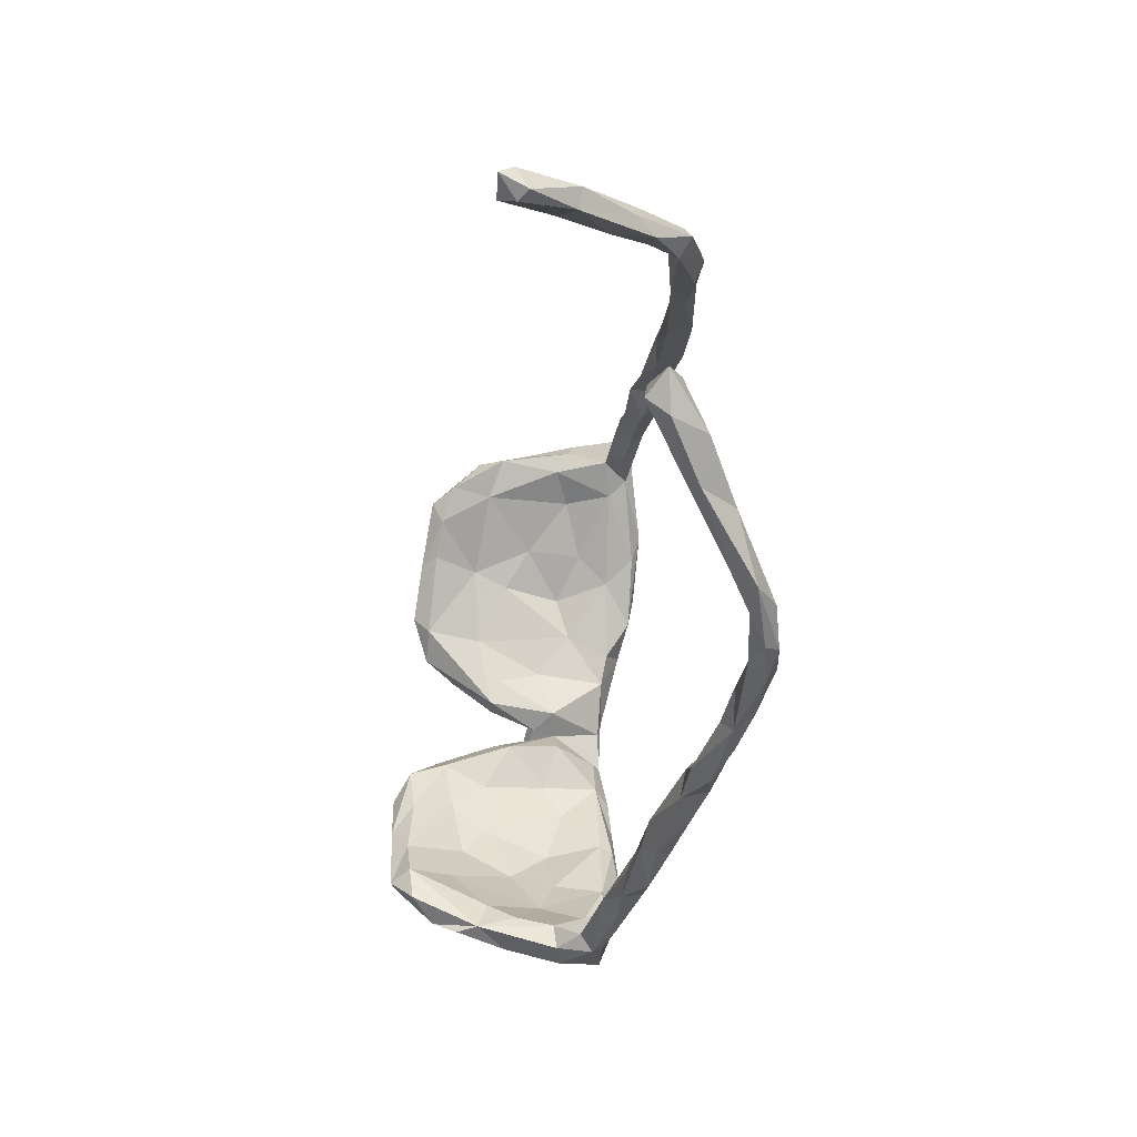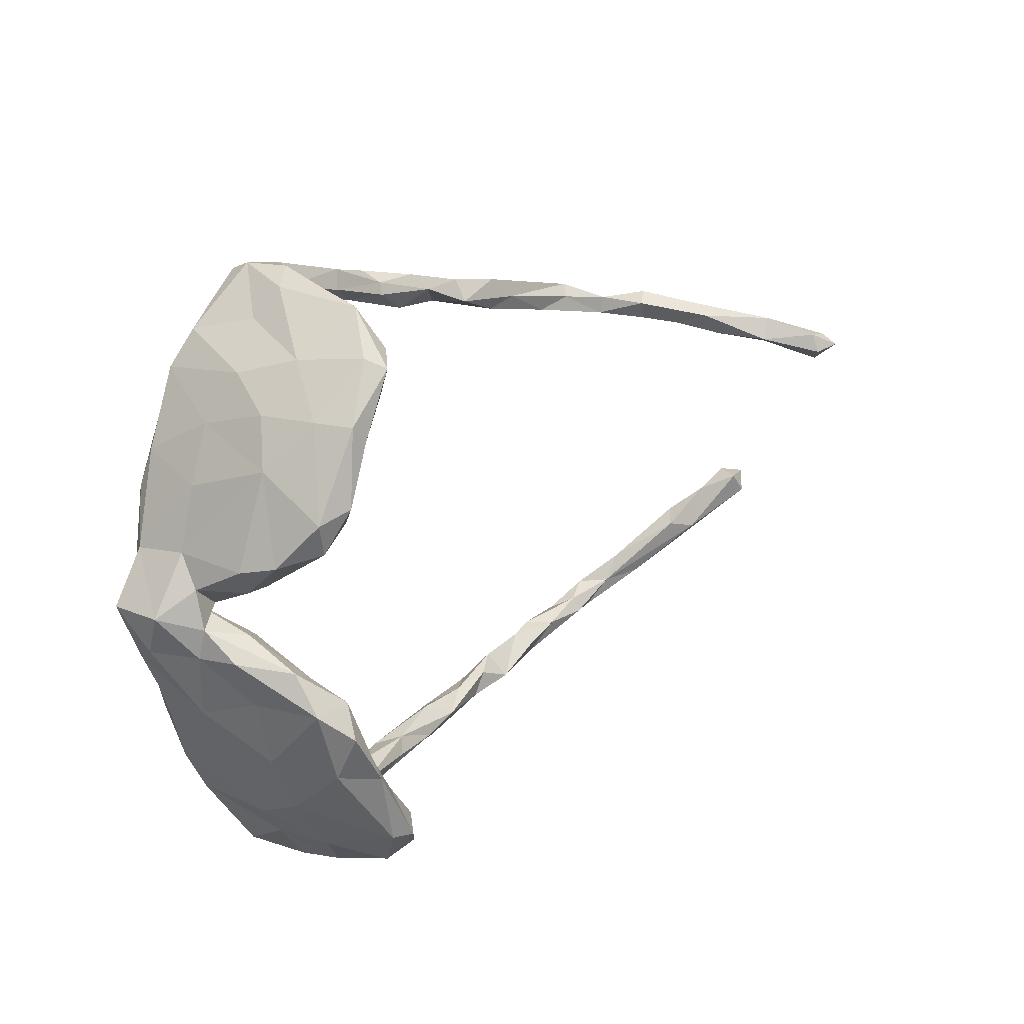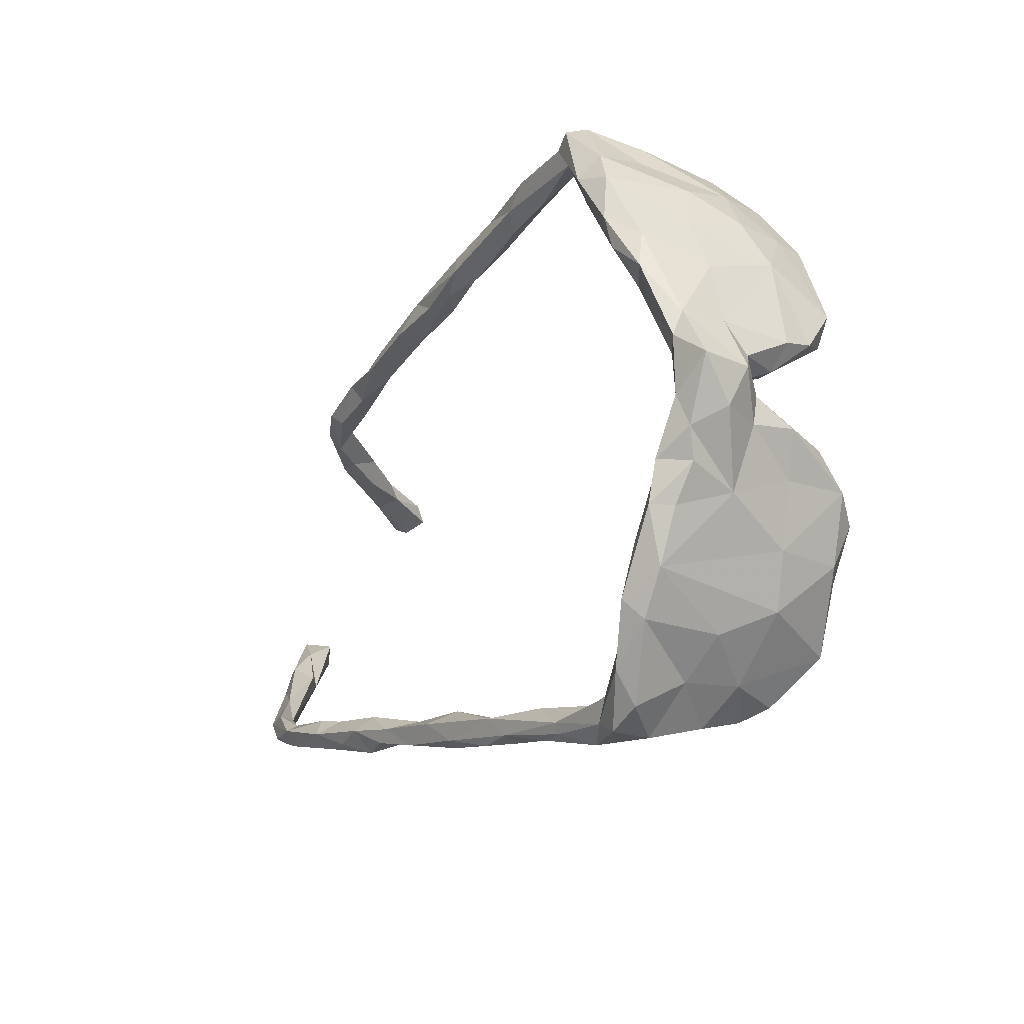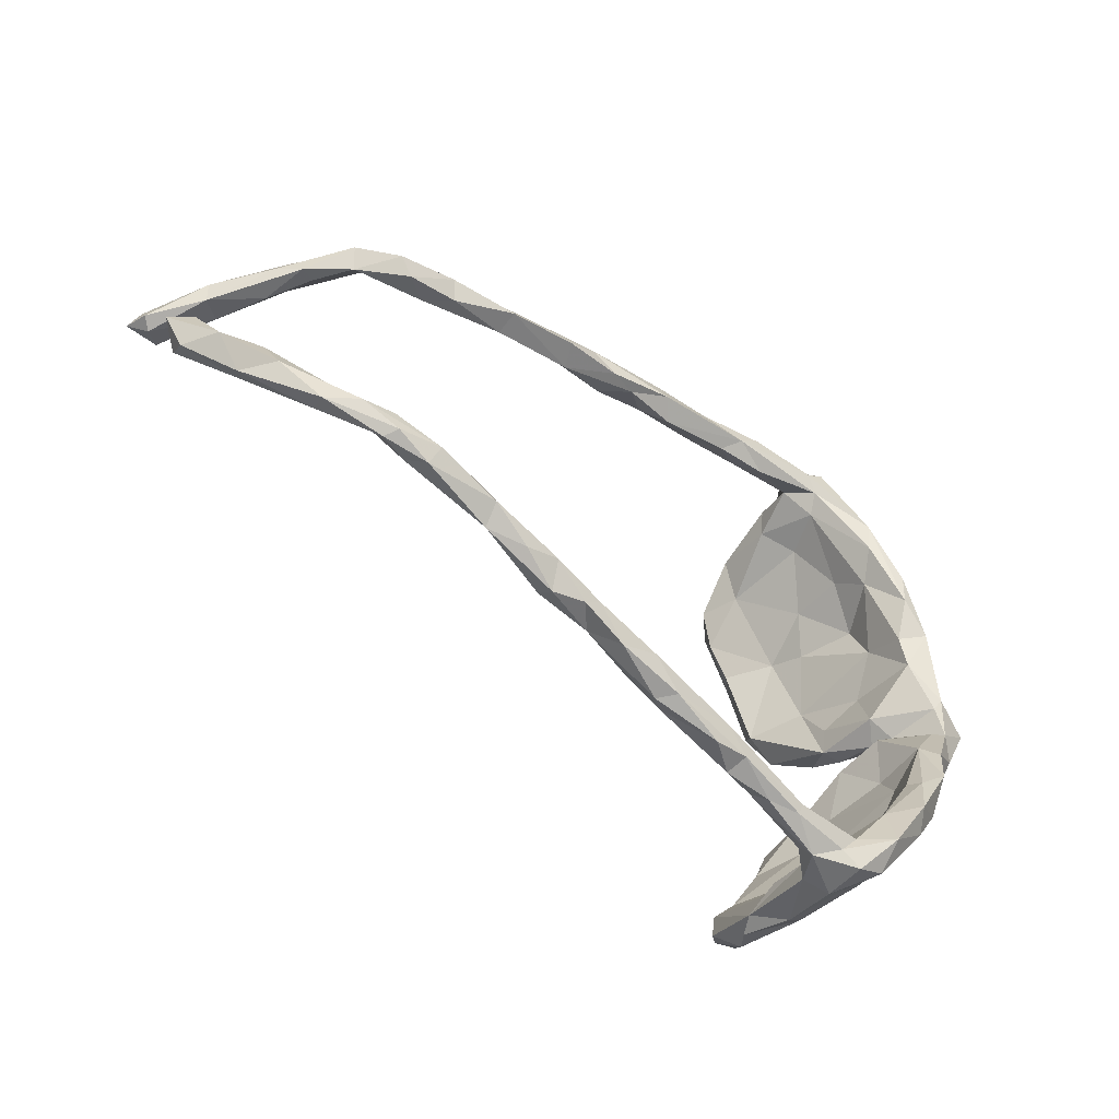
<metadata>
{"format":"obj","ext":"obj","renderer":"f3d","projection":"perspective","resolution":1024,"background":"white","views":[{"elev":-27.5,"azim":-102.5,"up":"+Y"},{"elev":17.5,"azim":125.5,"up":"+Y"},{"elev":-17.8,"azim":54.3,"up":"+Y"},{"elev":-54.5,"azim":-44.0,"up":"+Y"}]}
</metadata>
<code>
v 0.1033 0.4054 0.09954
v 0.0965 0.4067 0.04006
v 0.128 0.3869 0.02408
v 0.05239 0.3988 0.09614
v 0.06366 0.3668 0.08323
v -0.02283 0.3754 0.1143
v 0.07583 0.3824 0.03043
v 0.1128 0.389 -0.03449
v 0.09657 0.3699 -0.0661
v 0.09749 0.394 0.1301
v 0.07384 0.3784 0.125
v -0.04708 0.3755 0.07872
v 0.0892 0.3527 0.1199
v -0.0561 0.3475 0.11
v -0.1902 0.3476 0.06723
v 0.1259 0.3761 -0.0957
v -0.121 0.3604 0.09607
v -0.2076 0.339 0.09301
v -0.03876 0.3504 0.07194
v -0.002743 0.338 0.0958
v -0.07809 0.3281 0.08833
v 0.0884 0.3558 0.01442
v -0.1263 0.3464 0.07053
v -0.2019 0.3145 0.1005
v -0.2888 0.325 0.0645
v 0.1175 0.3277 -0.1357
v -0.2106 0.3252 0.0532
v 0.1304 0.3273 0.03824
v -0.1232 0.3303 0.06504
v 0.1532 0.3489 0.04677
v -0.327 0.3132 0.08208
v -0.3575 0.3159 0.05157
v 0.1922 0.3173 -0.05741
v -0.2865 0.2959 0.04697
v 0.172 0.3282 0.1327
v -0.1765 0.3018 0.07729
v -0.2898 0.294 0.08474
v 0.102 0.3321 0.09786
v -0.2502 0.2995 0.07762
v 0.1485 0.3124 -0.1626
v 0.2122 0.2942 0.02238
v 0.1293 0.3236 -0.08015
v -0.4567 0.2862 0.06215
v -0.395 0.2863 0.042
v 0.1671 0.3255 -0.1418
v 0.1838 0.2681 -0.008971
v -0.3724 0.2797 0.08351
v -0.5273 0.2829 0.0411
v -0.516 0.2671 0.02861
v -0.3555 0.273 0.05281
v 0.1557 0.2944 0.1568
v 0.1778 0.2649 0.0672
v -0.465 0.2544 0.03831
v 0.1425 0.2816 -0.1482
v -0.6871 0.2507 -0.0007842
v -0.5586 0.2652 0.05082
v -0.4673 0.2618 0.07021
v 0.1629 0.259 0.1468
v 0.2396 0.2554 -0.03964
v 0.201 0.2826 0.147
v -0.5454 0.2406 0.03851
v -0.6387 0.2437 0.03834
v -0.5902 0.2562 0.009218
v -0.663 0.2369 -0.01357
v 0.2281 0.255 -0.1138
v -0.6159 0.2259 0.03172
v -0.5816 0.2336 0.01083
v -0.744 0.228 -0.06993
v -0.8049 0.2011 -0.1493
v -0.7553 0.209 -0.07432
v -0.6942 0.2357 0.008346
v -0.6813 0.2103 -0.005267
v -0.7273 0.2332 -0.07728
v 0.2283 0.2115 0.0441
v 0.1745 0.2371 -0.1504
v 0.2429 0.2327 0.05043
v -0.7212 0.2173 -0.09425
v 0.2127 0.2181 0.1604
v 0.1981 0.2333 -0.1681
v -0.7118 0.2023 -0.05081
v 0.2163 0.254 -0.1633
v 0.1876 0.2276 0.1115
v -0.787 0.2112 -0.1681
v -0.7332 0.1973 -0.04538
v 0.2136 0.2183 -0.03714
v -0.8007 0.1713 -0.1533
v 0.2056 0.2346 -0.08598
v 0.2632 0.1401 0.1476
v -0.8081 0.1899 -0.237
v -0.7427 0.1873 -0.1061
v -0.8449 0.1843 -0.2357
v 0.2369 0.1555 0.0648
v -0.7713 0.1806 -0.1718
v 0.2311 0.1277 0.1226
v -0.8518 0.1693 -0.2548
v -0.8478 0.1551 -0.2179
v 0.2755 0.161 0.04599
v -0.832 0.1476 -0.2294
v -0.8077 0.1639 -0.2474
v 0.271 0.1441 -0.154
v 0.2668 0.1947 -0.06393
v 0.2517 0.09739 0.02176
v 0.2189 0.178 0.1535
v 0.2533 0.1892 0.1352
v 0.2334 0.1594 -0.1722
v 0.2415 0.1381 -0.07203
v 0.2563 0.1041 -0.1485
v 0.2485 0.08903 0.1181
v 0.3018 0.07546 0.1154
v 0.219 0.1356 -0.1517
v 0.2983 0.0427 0.1282
v 0.246 0.07782 -0.03873
v 0.2912 0.08585 -0.1006
v 0.2978 0.0804 0.04659
v 0.3015 0.07443 -0.05216
v 0.2511 0.04268 -0.04913
v 0.3446 0.00901 0.1182
v 0.3437 0.005153 0.05268
v 0.2443 0.03181 0.04285
v 0.2795 0.04119 -0.04451
v 0.2877 0.0223 0.1213
v 0.296 -0.03077 0.1244
v 0.3056 0.03955 0.01798
v 0.2717 0.0137 0.01942
v 0.2766 0.009445 0.05142
v 0.306 -0.01061 0.00633
v 0.2422 -0.02223 0.04984
v 0.2743 -0.01626 -0.03931
v 0.3086 -0.04863 0.01468
v 0.2809 -0.04681 -0.1178
v 0.2503 -0.06334 -0.117
v 0.2449 -0.02689 -0.0211
v 0.2535 -0.09076 -0.05659
v 0.3103 -0.04174 -0.04736
v 0.3334 -0.04513 0.07466
v -0.8383 -0.07138 -0.08874
v 0.2828 -0.09563 -0.1531
v -0.8569 -0.06865 -0.05503
v 0.2806 -0.031 0.1125
v 0.2885 -0.09959 -0.05782
v -0.8178 -0.09518 -0.04079
v 0.3083 -0.07032 0.1143
v 0.2886 -0.1317 0.03268
v 0.2643 -0.1029 0.1308
v -0.8834 -0.07408 -0.07638
v 0.2443 -0.08413 -0.1681
v -0.8596 -0.1197 -0.0692
v 0.2584 -0.08355 0.03189
v -0.8536 -0.09714 -0.09589
v 0.2561 -0.1254 -0.1897
v 0.2971 -0.1078 0.1006
v 0.2437 -0.1284 -0.105
v -0.7637 -0.1478 -0.01487
v 0.2493 -0.1281 0.05806
v 0.2548 -0.1564 0.1346
v 0.2484 -0.08323 0.1084
v -0.7811 -0.1759 0.02312
v -0.7912 -0.1314 0.00247
v -0.84 -0.1244 -0.02158
v 0.2184 -0.1435 -0.1658
v 0.2323 -0.2019 0.03174
v 0.2684 -0.182 -0.06237
v -0.7936 -0.1544 -0.03828
v 0.2713 -0.1569 0.1078
v -0.8049 -0.169 -0.02335
v -0.7106 -0.2022 0.05621
v 0.208 -0.1871 0.1051
v 0.2159 -0.1888 -0.1961
v -0.7372 -0.2442 0.05655
v -0.6896 -0.2396 0.06091
v -0.7291 -0.2274 0.02996
v 0.256 -0.183 -0.1592
v -0.7044 -0.2464 0.08725
v 0.2194 -0.2061 -0.09329
v 0.2156 -0.1926 0.1249
v 0.2353 -0.169 -0.05466
v -0.6635 -0.2427 0.09671
v 0.1781 -0.2201 -0.1784
v 0.2032 -0.2451 -0.02638
v 0.2453 -0.2255 0.1109
v 0.2412 -0.2506 -0.07533
v 0.1599 -0.2732 0.09649
v 0.1846 -0.2613 0.03304
v 0.1686 -0.2621 -0.1156
v -0.6677 -0.2807 0.08399
v -0.6291 -0.2605 0.08702
v -0.6092 -0.2756 0.116
v 0.1395 -0.2683 -0.1799
v 0.1982 -0.2575 0.1318
v -0.6604 -0.2775 0.1025
v -0.5603 -0.2795 0.08098
v 0.1908 -0.2804 -0.1921
v -0.4843 -0.281 0.09944
v 0.2126 -0.2814 0.1089
v -0.5255 -0.274 0.1066
v 0.2187 -0.2854 0.0007144
v -0.5244 -0.2945 0.1152
v -0.6314 -0.2797 0.07593
v -0.614 -0.2957 0.1006
v -0.5006 -0.2974 0.07968
v -0.403 -0.2879 0.09405
v -0.425 -0.3061 0.1123
v -0.3655 -0.3016 0.07569
v 0.1482 -0.3084 0.004515
v -0.4675 -0.3174 0.1055
v -0.3072 -0.3092 0.07967
v -0.5175 -0.3144 0.09055
v 0.1747 -0.3307 -0.06747
v -0.4137 -0.3365 0.09015
v -0.257 -0.324 0.1024
v 0.106 -0.352 0.08557
v -0.3518 -0.3154 0.1066
v 0.1292 -0.3119 -0.1765
v -0.3726 -0.3306 0.1026
v -0.4151 -0.3203 0.06839
v 0.1629 -0.2826 -0.2023
v 0.1198 -0.3193 -0.0741
v -0.2214 -0.3096 0.07679
v -0.2612 -0.3283 0.05729
v -0.05173 -0.3348 0.06695
v 0.1108 -0.3324 0.05895
v 0.09477 -0.3424 -0.03971
v -0.3058 -0.344 0.0962
v -0.1233 -0.3387 0.09466
v 0.1718 -0.3366 0.01479
v -0.1525 -0.3296 0.06635
v -0.2132 -0.3527 0.09457
v 0.1562 -0.3712 0.07977
v -0.343 -0.3306 0.07373
v -0.2314 -0.3572 0.07297
v 0.159 -0.3315 0.1106
v -0.1384 -0.3527 0.05754
v 0.1462 -0.3425 -0.1445
v -0.2084 -0.3456 0.05858
v 0.1023 -0.3562 -0.09048
v 0.007102 -0.3654 0.08572
v 0.04576 -0.3478 0.06041
v -0.09802 -0.371 0.06071
v -0.1399 -0.3705 0.08549
v 0.08834 -0.3521 0.01124
v 0.1193 -0.3605 -0.1163
v -0.09549 -0.3647 0.08963
v 0.1137 -0.3943 0.08008
v -0.03659 -0.3787 0.06969
v -0.04511 -0.3579 0.04849
v 0.08505 -0.38 0.07849
v 0.1278 -0.3775 -0.04784
v 0.0485 -0.3752 0.03992
v 0.00597 -0.3791 0.08026
v 0.08267 -0.3855 0.01436
v 0.1159 -0.3958 0.02634
v 0.05195 -0.3976 0.05663
f 83 89 91
f 100 65 101
f 89 93 99
f 107 100 113
f 131 146 160
f 172 181 192
f 81 65 100
f 79 81 105
f 75 79 105
f 184 188 217
f 105 81 100
f 75 105 110
f 87 75 110
f 95 89 99
f 95 91 89
f 96 91 95
f 95 98 96
f 98 95 99
f 105 100 107
f 110 105 107
f 130 137 146
f 146 137 150
f 146 150 168
f 150 137 172
f 168 150 172
f 160 168 178
f 168 172 192
f 216 178 168
f 168 192 216
f 188 178 216
f 213 188 216
f 216 192 233
f 213 216 233
f 191 193 200
f 202 197 205
f 202 193 197
f 200 193 215
f 201 193 202
f 212 202 214
f 201 202 212
f 206 212 210
f 206 201 212
f 169 185 190
f 173 169 190
f 187 173 190
f 177 173 187
f 166 177 170
f 170 186 198
f 170 177 186
f 186 191 198
f 177 187 186
f 186 187 195
f 191 186 195
f 193 195 197
f 124 126 125
f 191 195 193
f 166 157 173
f 166 173 177
f 135 117 142
f 122 125 139
f 122 121 125
f 117 122 142
f 117 111 122
f 122 111 121
f 111 108 121
f 88 111 109
f 109 111 117
f 88 94 108
f 88 103 94
f 111 88 108
f 104 88 109
f 88 78 103
f 103 58 82
f 103 82 94
f 104 78 88
f 51 103 78
f 51 58 103
f 104 60 78
f 78 60 51
f 76 60 104
f 31 43 57
f 31 57 47
f 31 47 37
f 24 31 37
f 58 38 82
f 58 13 38
f 13 58 51
f 60 35 51
f 24 18 31
f 17 18 24
f 17 24 14
f 6 17 14
f 24 37 39
f 50 37 47
f 43 48 57
f 15 23 27
f 27 23 29
f 18 15 25
f 25 15 27
f 18 25 31
f 31 25 32
f 41 60 76
f 38 28 52
f 82 38 52
f 27 29 36
f 39 27 36
f 36 24 39
f 34 27 39
f 25 27 34
f 32 25 34
f 32 34 44
f 44 34 50
f 34 39 50
f 39 37 50
f 47 57 50
f 31 32 43
f 48 43 32
f 32 44 48
f 48 44 49
f 44 50 53
f 53 50 57
f 49 44 53
f 51 11 13
f 35 10 51
f 11 14 13
f 11 6 14
f 11 4 6
f 10 11 51
f 35 1 10
f 214 202 209
f 214 209 229
f 210 212 223
f 212 214 223
f 185 198 199
f 199 190 185
f 198 207 199
f 197 199 207
f 197 187 199
f 187 190 199
f 191 200 207
f 198 191 207
f 195 187 197
f 205 197 207
f 205 207 209
f 202 205 209
f 231 182 211
f 228 194 231
f 189 182 231
f 194 189 231
f 171 185 169
f 170 185 171
f 189 175 182
f 180 189 194
f 169 165 171
f 157 165 169
f 173 157 169
f 175 167 182
f 180 155 189
f 189 155 175
f 158 157 166
f 153 158 166
f 156 167 175
f 155 156 175
f 164 155 180
f 154 167 156
f 144 156 155
f 151 155 164
f 151 144 155
f 142 144 151
f 144 122 139
f 142 122 144
f 139 156 144
f 185 170 198
f 106 87 110
f 69 83 91
f 89 83 93
f 65 59 101
f 54 75 87
f 42 54 87
f 42 26 54
f 207 215 209
f 214 229 223
f 10 4 11
f 13 14 20
f 14 21 20
f 21 14 36
f 17 15 18
f 14 24 36
f 249 236 242
f 215 229 209
f 246 236 249
f 246 249 252
f 244 245 252
f 249 244 252
f 249 242 244
f 242 239 238
f 242 238 244
f 30 1 35
f 1 2 4
f 10 1 4
f 12 4 5
f 6 4 12
f 6 12 17
f 38 5 22
f 5 13 20
f 13 5 38
f 19 12 5
f 19 5 20
f 23 12 19
f 19 20 21
f 29 23 19
f 29 19 21
f 29 21 36
f 17 12 23
f 17 23 15
f 45 33 65
f 9 26 42
f 16 26 9
f 45 16 33
f 241 208 247
f 222 217 235
f 233 208 241
f 181 208 192
f 179 174 184
f 176 152 174
f 137 140 162
f 133 152 176
f 132 131 133
f 137 134 140
f 130 134 137
f 128 131 132
f 130 126 134
f 128 126 130
f 113 115 120
f 235 241 247
f 176 174 179
f 230 223 229
f 227 223 230
f 229 234 230
f 219 234 229
f 219 226 234
f 219 218 226
f 230 234 239
f 239 234 238
f 239 227 230
f 242 227 239
f 226 232 234
f 226 218 224
f 234 232 238
f 224 227 242
f 236 224 242
f 226 220 245
f 220 226 224
f 220 224 236
f 237 220 236
f 211 236 246
f 211 237 236
f 228 231 243
f 231 246 243
f 231 211 246
f 193 201 215
f 201 203 215
f 215 203 229
f 201 206 203
f 203 219 229
f 203 206 219
f 206 218 219
f 218 210 224
f 182 221 211
f 210 223 227
f 224 210 227
f 200 215 207
f 218 206 210
f 139 127 156
f 139 125 127
f 118 117 135
f 121 119 125
f 108 119 121
f 221 237 211
f 232 226 245
f 232 245 238
f 246 252 243
f 238 245 244
f 135 142 143
f 156 127 148
f 143 142 151
f 143 151 164
f 154 156 148
f 141 158 153
f 158 141 159
f 167 154 161
f 153 166 170
f 153 170 163
f 158 159 157
f 157 159 165
f 167 161 183
f 167 183 182
f 171 163 170
f 163 171 165
f 180 194 196
f 196 194 225
f 225 194 228
f 182 183 204
f 182 204 221
f 221 204 240
f 221 240 237
f 220 237 248
f 220 248 245
f 228 243 251
f 250 251 252
f 251 243 252
f 237 240 248
f 248 240 250
f 252 248 250
f 245 248 252
f 118 109 117
f 108 102 119
f 108 92 102
f 94 92 108
f 114 97 109
f 97 104 109
f 97 76 104
f 62 72 66
f 82 74 92
f 82 52 74
f 62 71 72
f 62 55 71
f 72 67 66
f 55 63 64
f 55 62 63
f 61 66 67
f 61 56 66
f 56 62 66
f 48 63 62
f 63 49 67
f 48 62 56
f 48 49 63
f 67 53 61
f 53 57 61
f 67 49 53
f 57 56 61
f 94 82 92
f 57 48 56
f 7 9 22
f 3 30 33
f 7 8 9
f 7 2 8
f 2 3 8
f 16 3 33
f 16 8 3
f 250 247 251
f 250 235 247
f 240 235 250
f 247 225 251
f 204 222 240
f 204 217 222
f 183 179 204
f 183 161 179
f 181 180 196
f 143 164 180
f 162 143 180
f 159 145 147
f 145 149 147
f 147 163 165
f 159 147 165
f 147 149 163
f 136 163 149
f 141 153 163
f 136 141 163
f 138 159 141
f 159 138 145
f 138 136 145
f 136 138 141
f 127 132 148
f 129 135 143
f 127 125 132
f 160 146 168
f 129 118 135
f 225 228 251
f 126 118 129
f 119 116 124
f 124 123 126
f 112 106 116
f 133 131 152
f 26 16 40
f 69 96 86
f 93 86 98
f 98 99 93
f 86 96 98
f 69 91 96
f 100 101 113
f 106 110 116
f 110 107 116
f 116 107 113
f 116 113 120
f 128 130 131
f 131 130 146
f 131 160 152
f 152 178 174
f 137 162 172
f 152 160 178
f 172 162 181
f 174 178 184
f 184 178 188
f 192 208 233
f 217 188 235
f 188 213 235
f 235 213 233
f 241 235 233
f 16 45 40
f 45 65 81
f 26 40 54
f 40 45 81
f 40 81 79
f 40 79 54
f 54 79 75
f 119 124 125
f 126 123 118
f 123 114 118
f 101 97 114
f 72 71 84
f 71 70 84
f 80 72 84
f 77 64 80
f 80 64 72
f 73 64 77
f 71 55 70
f 55 68 70
f 55 64 73
f 52 46 74
f 41 35 60
f 30 35 41
f 5 7 22
f 2 7 5
f 2 1 3
f 114 109 118
f 64 67 72
f 64 63 67
f 38 22 28
f 4 2 5
f 3 1 30
f 140 143 162
f 148 133 154
f 136 149 145
f 132 133 148
f 129 143 140
f 140 134 129
f 126 129 134
f 125 128 132
f 125 126 128
f 112 116 119
f 116 120 124
f 120 123 124
f 120 115 123
f 102 112 119
f 115 114 123
f 102 106 112
f 101 114 115
f 92 106 102
f 85 106 92
f 68 69 70
f 68 73 69
f 80 84 90
f 90 77 80
f 74 85 92
f 76 97 101
f 46 85 74
f 59 76 101
f 68 55 73
f 59 41 76
f 52 28 46
f 30 41 33
f 154 176 161
f 161 176 179
f 208 196 225
f 240 222 235
f 46 87 85
f 70 86 84
f 154 133 176
f 162 180 181
f 208 181 196
f 204 179 184
f 204 184 217
f 208 225 247
f 8 16 9
f 22 9 42
f 28 22 42
f 33 41 59
f 28 42 46
f 46 42 87
f 65 33 59
f 85 87 106
f 69 73 83
f 83 73 77
f 70 69 86
f 83 77 93
f 77 90 93
f 113 101 115
f 84 86 90
f 90 86 93

</code>
